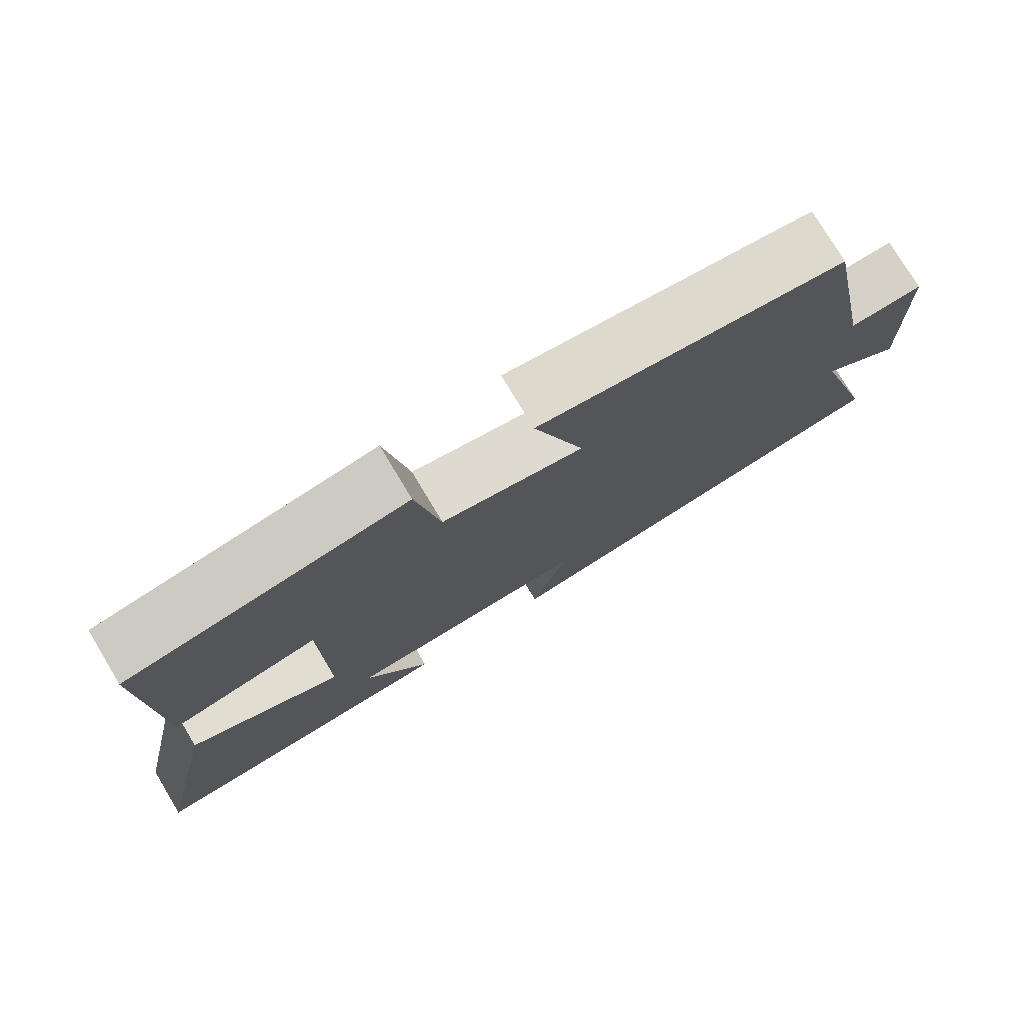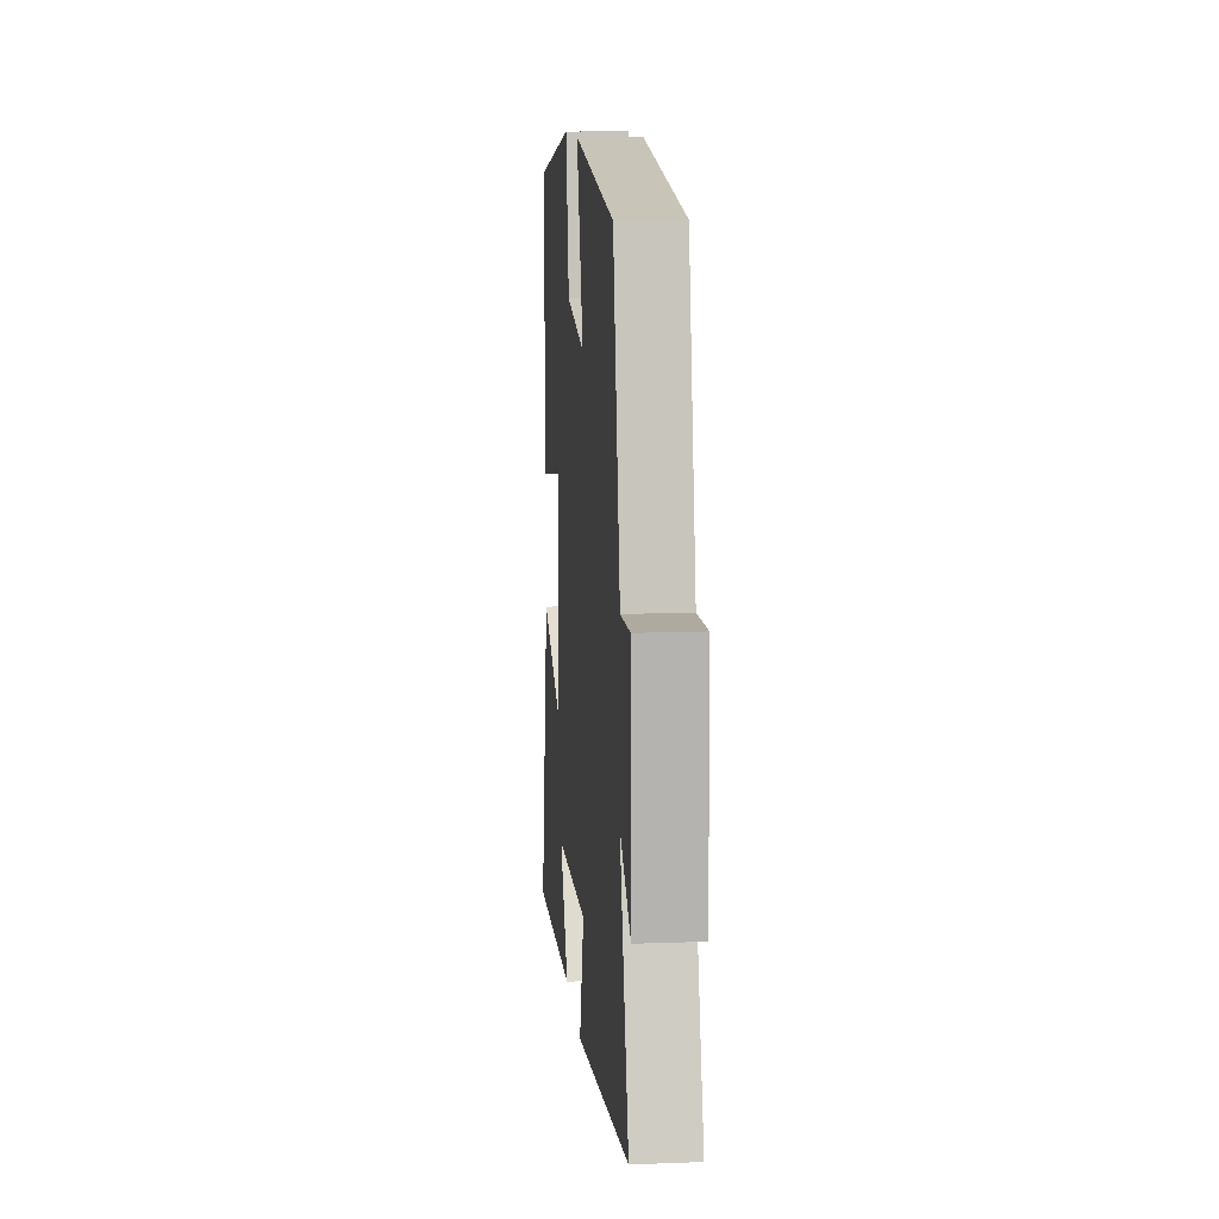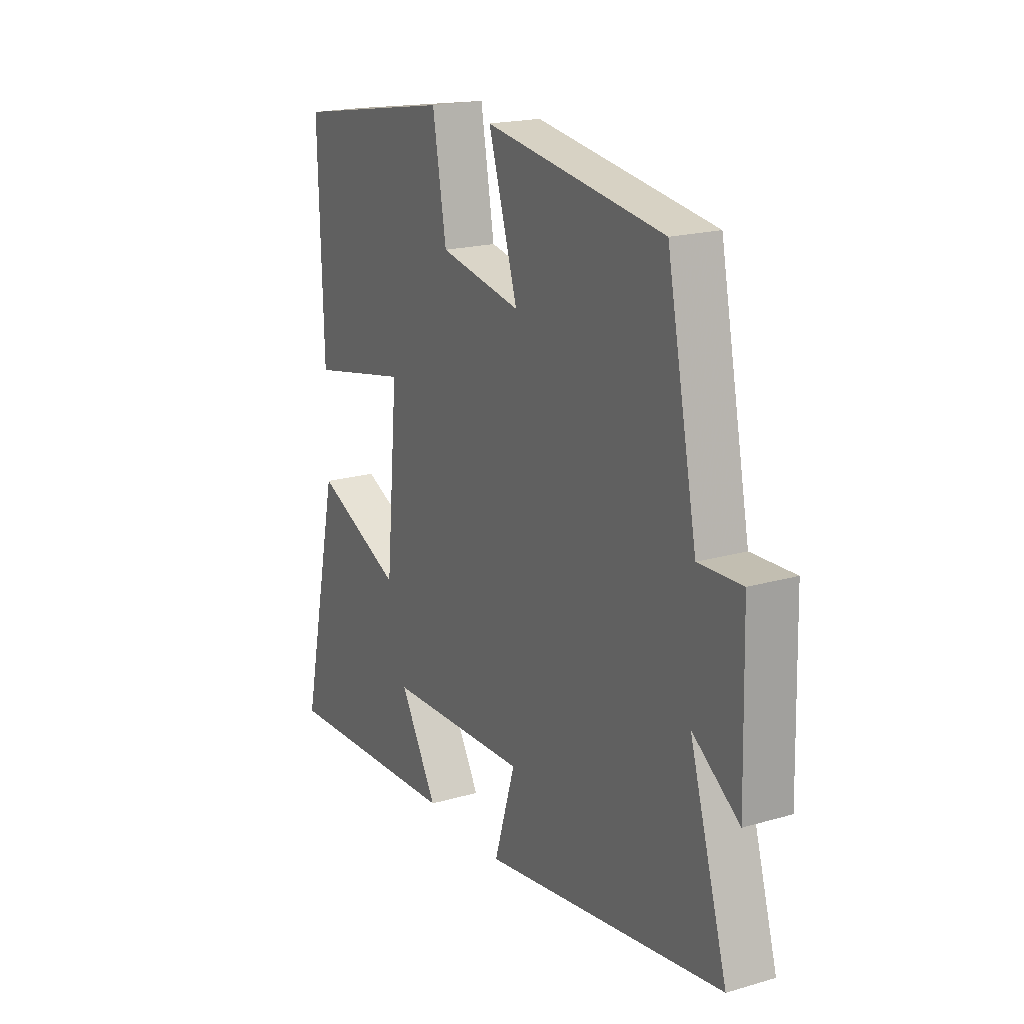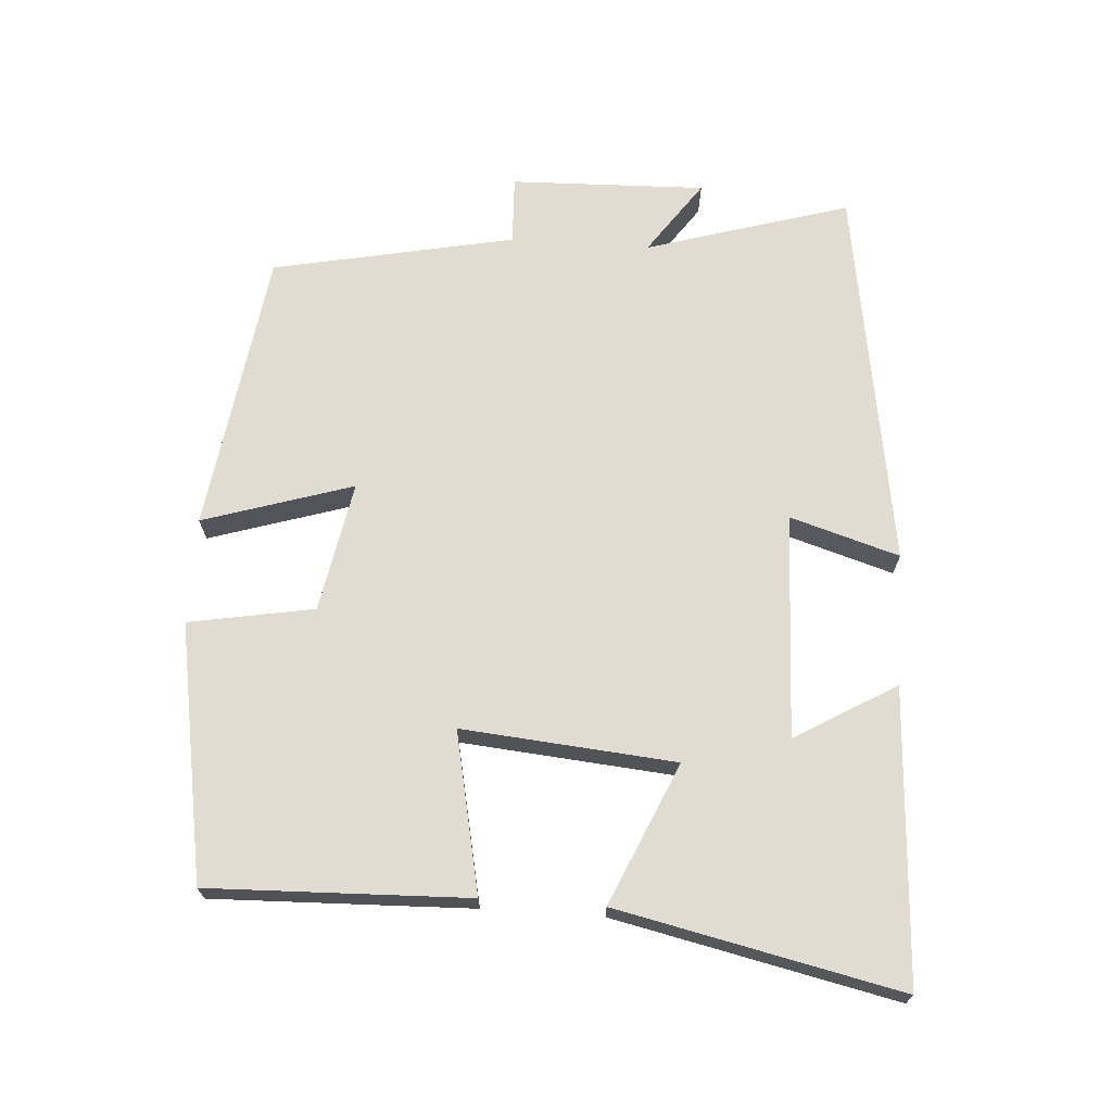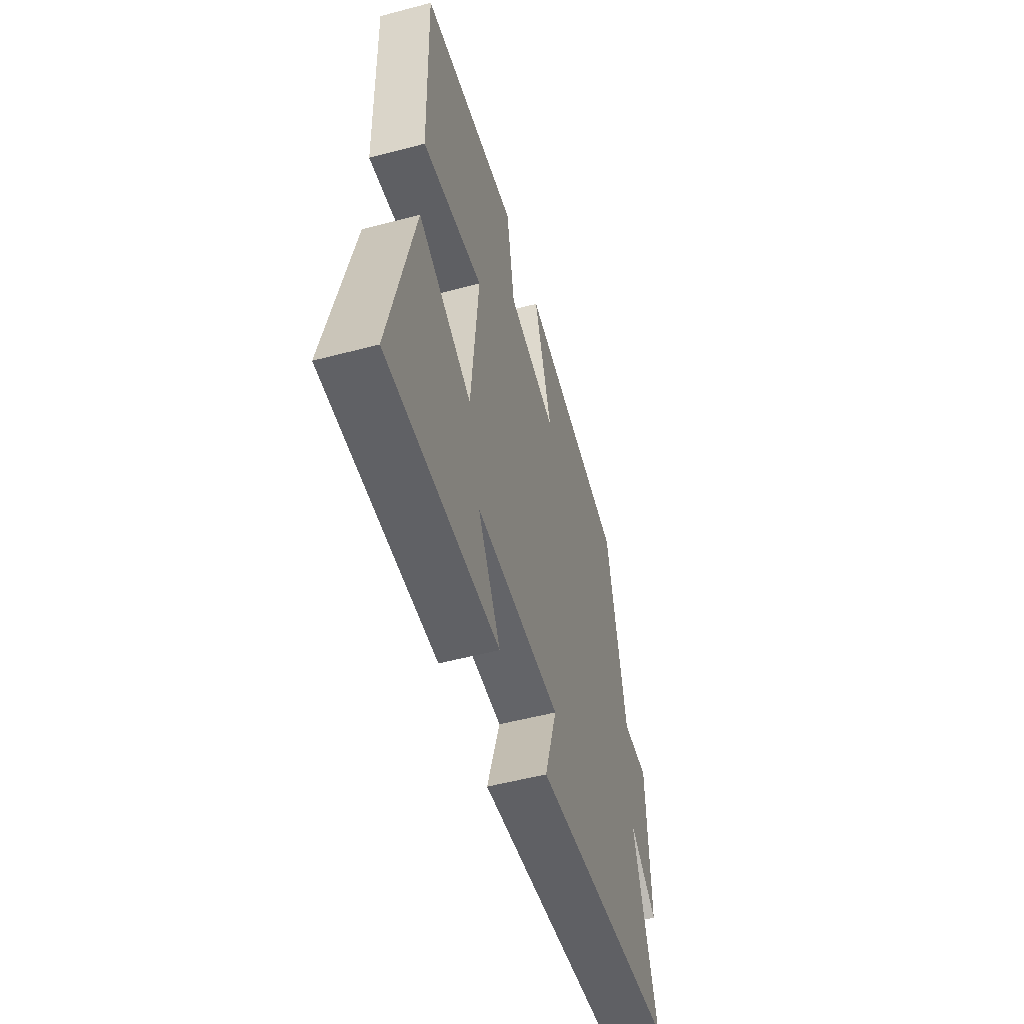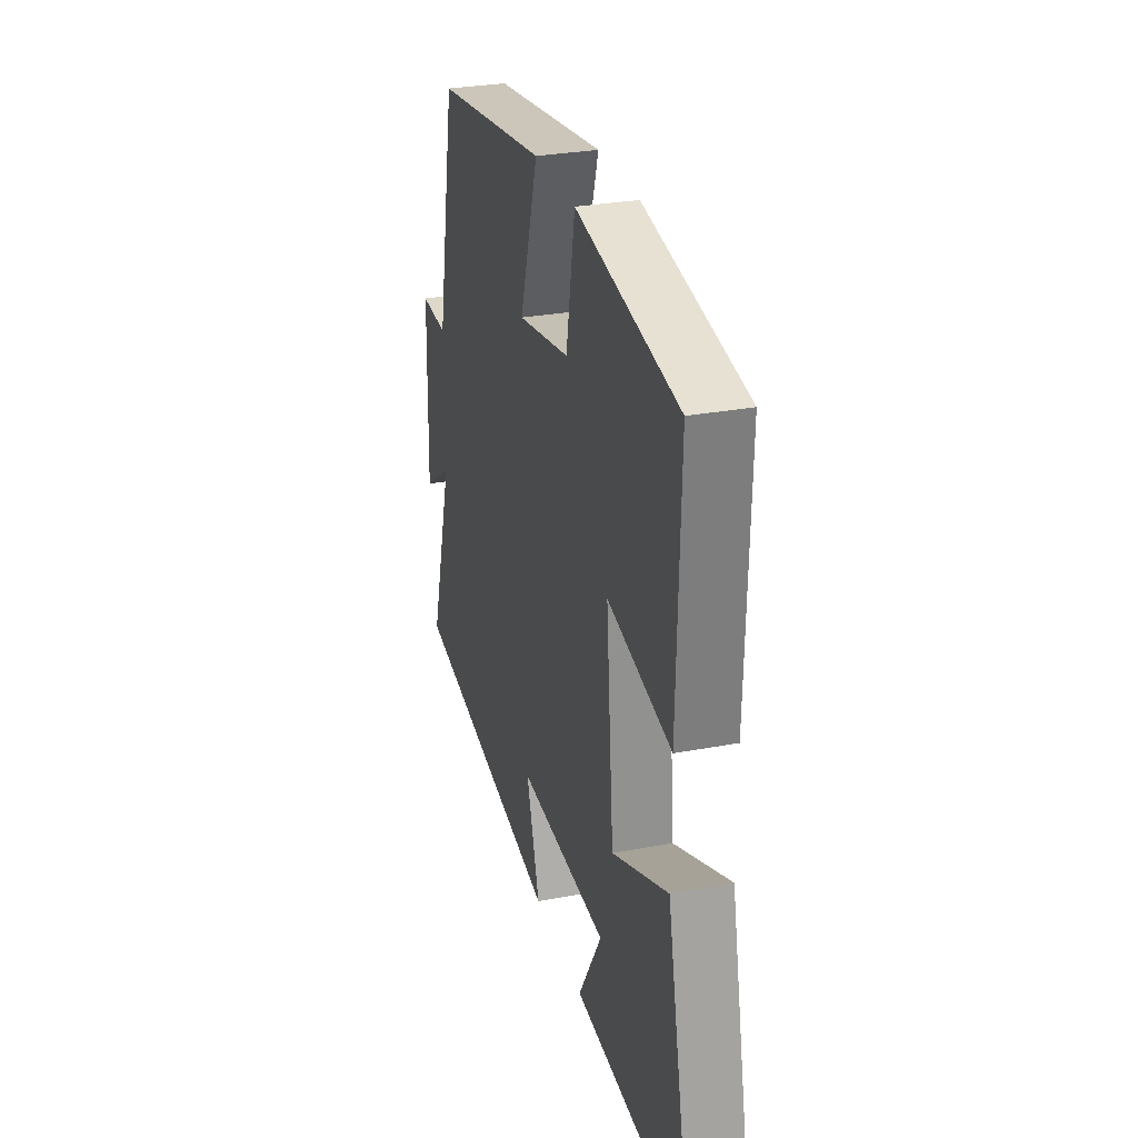
<metadata>
{"format":"obj","ext":"obj","renderer":"f3d","projection":"perspective","resolution":1024,"background":"white","views":[{"elev":76.8,"azim":149.0,"up":"+Z"},{"elev":11.8,"azim":-95.2,"up":"+Z"},{"elev":19.3,"azim":-118.5,"up":"+Z"},{"elev":69.1,"azim":93.8,"up":"+Y"},{"elev":-53.3,"azim":105.8,"up":"+Z"},{"elev":29.3,"azim":74.4,"up":"+Z"}]}
</metadata>
<code>
v 0.511 0.07 0.436
v 0.5 0.07 0.059
v 0.267 0.07 0.107
v 0.295 0.07 -0.203
v 0.5 0.07 -0.113
v 0.59 0.07 -0.523
v 0.164 0.07 -0.5
v 0.251 0.07 -0.353
v -0.077 0.07 -0.341
v -0.028 0.07 -0.5
v -0.588 0.07 -0.413
v -0.5 0.07 -0.117
v -0.608 0.07 -0.193
v -0.6 0.07 0.091
v -0.5 0.07 0.087
v -0.429 0.07 0.44
v -0.016 0.07 0.5
v -0.084 0.07 0.282
v 0.106 0.07 0.318
v 0.138 0.07 0.5
v 0.511 0 0.436
v 0.5 0 0.059
v 0.267 0 0.107
v 0.295 0 -0.203
v 0.5 0 -0.113
v 0.59 0 -0.523
v 0.164 0 -0.5
v 0.251 0 -0.353
v -0.077 0 -0.341
v -0.028 0 -0.5
v -0.588 0 -0.413
v -0.5 0 -0.117
v -0.608 0 -0.193
v -0.6 0 0.091
v -0.5 0 0.087
v -0.429 0 0.44
v -0.016 0 0.5
v -0.084 0 0.282
v 0.106 0 0.318
v 0.138 0 0.5
f 1 2 3
f 20 1 3
f 19 20 3
f 18 19 3 4
f 15 16 17 18
f 15 18 4
f 12 13 14 15
f 12 15 4
f 9 10 11 12
f 8 9 12 4
f 5 6 7 8
f 4 5 8
f 23 22 21
f 23 21 40
f 23 40 39
f 24 23 39 38
f 38 37 36 35
f 24 38 35
f 35 34 33 32
f 24 35 32
f 32 31 30 29
f 24 32 29 28
f 28 27 26 25
f 28 25 24
f 1 21 22 2
f 2 22 23 3
f 3 23 24 4
f 4 24 25 5
f 5 25 26 6
f 6 26 27 7
f 7 27 28 8
f 8 28 29 9
f 9 29 30 10
f 10 30 31 11
f 11 31 32 12
f 12 32 33 13
f 13 33 34 14
f 14 34 35 15
f 15 35 36 16
f 16 36 37 17
f 17 37 38 18
f 18 38 39 19
f 19 39 40 20
f 20 40 21 1

</code>
